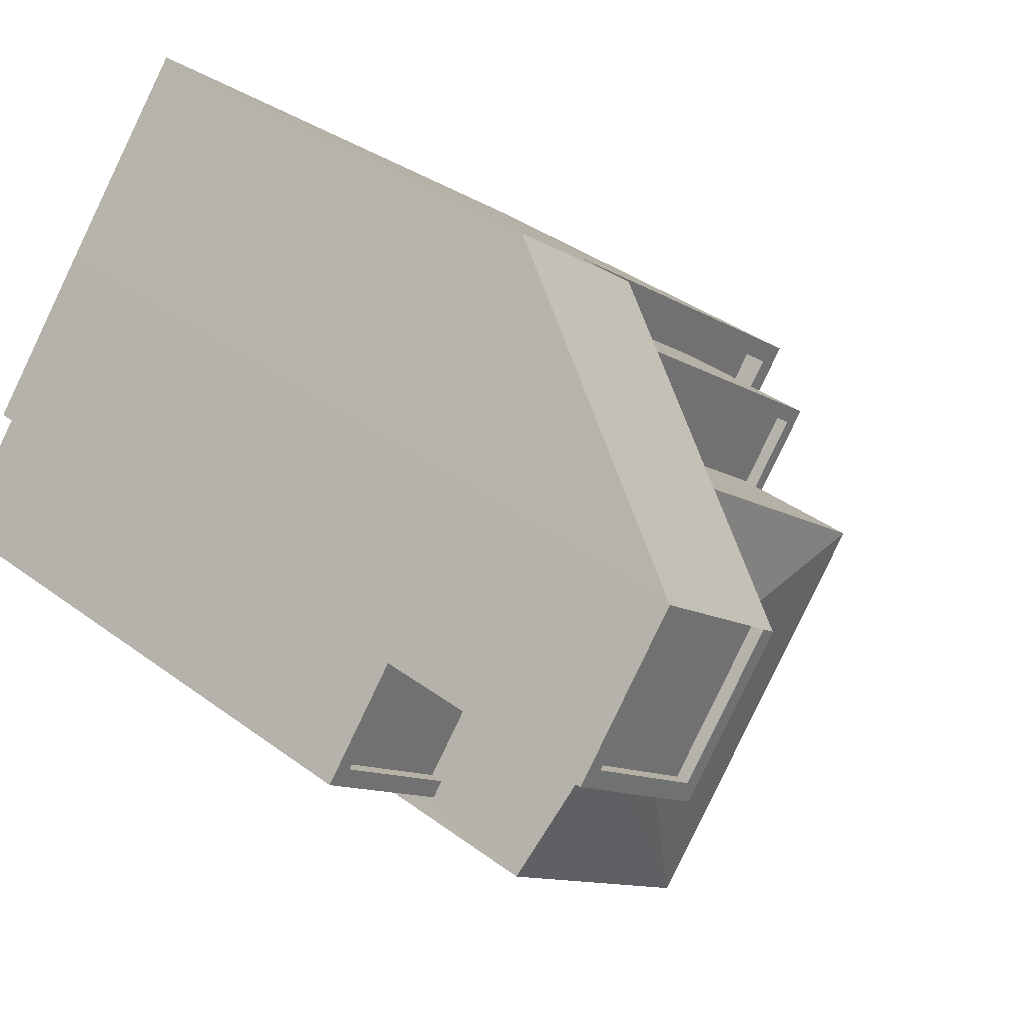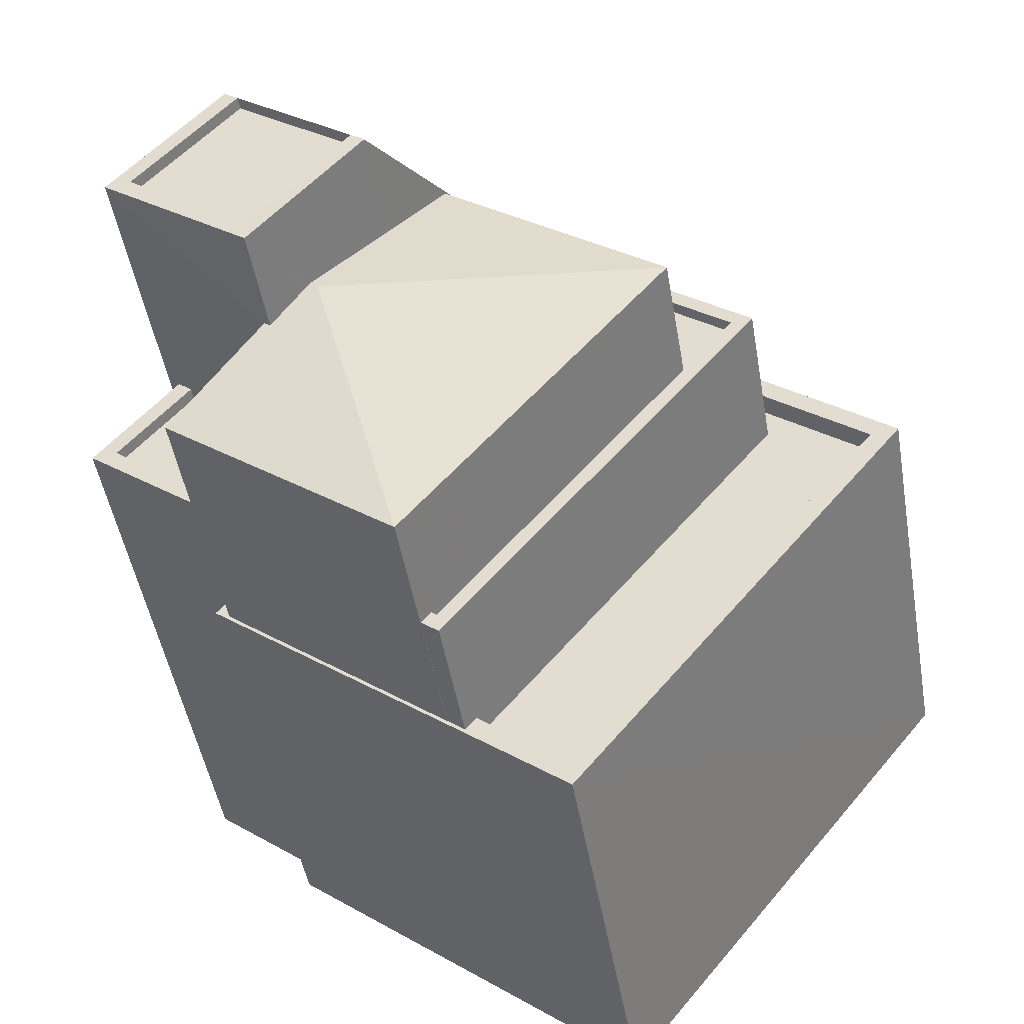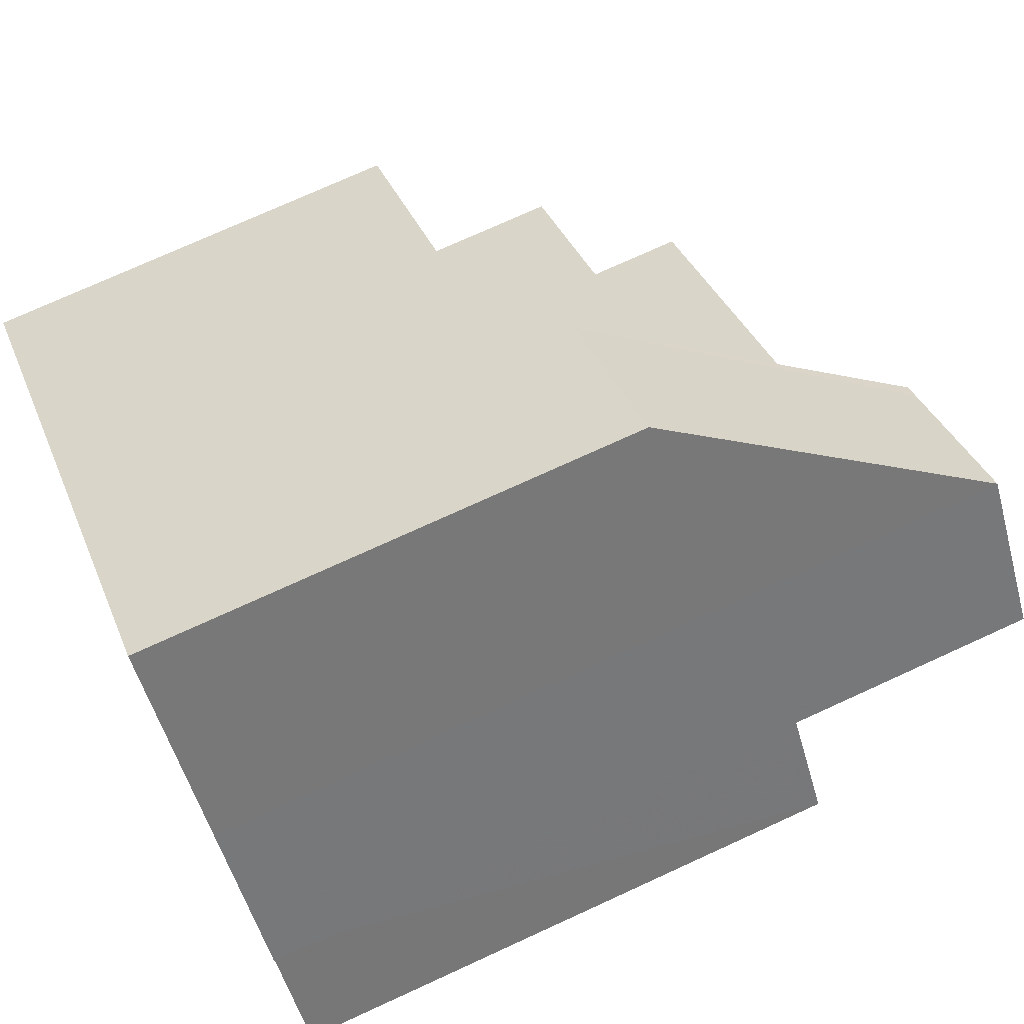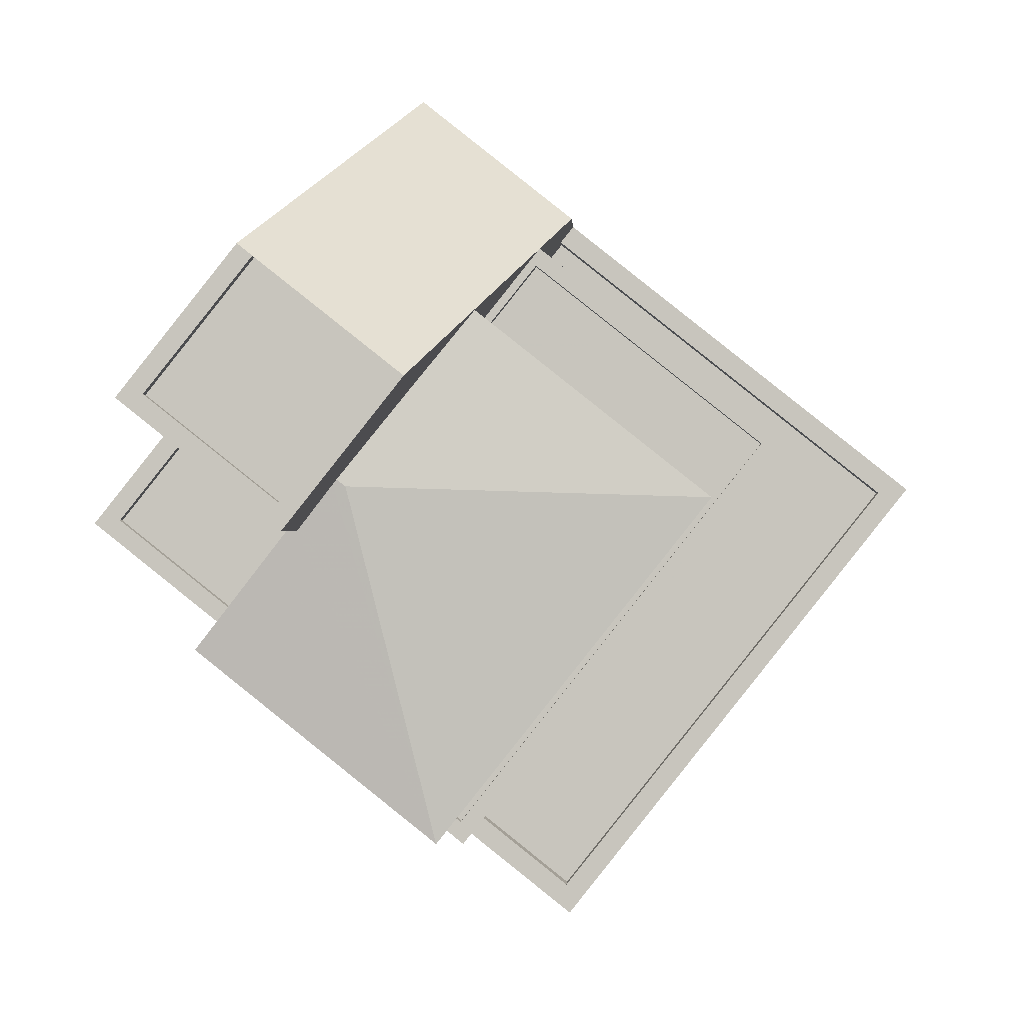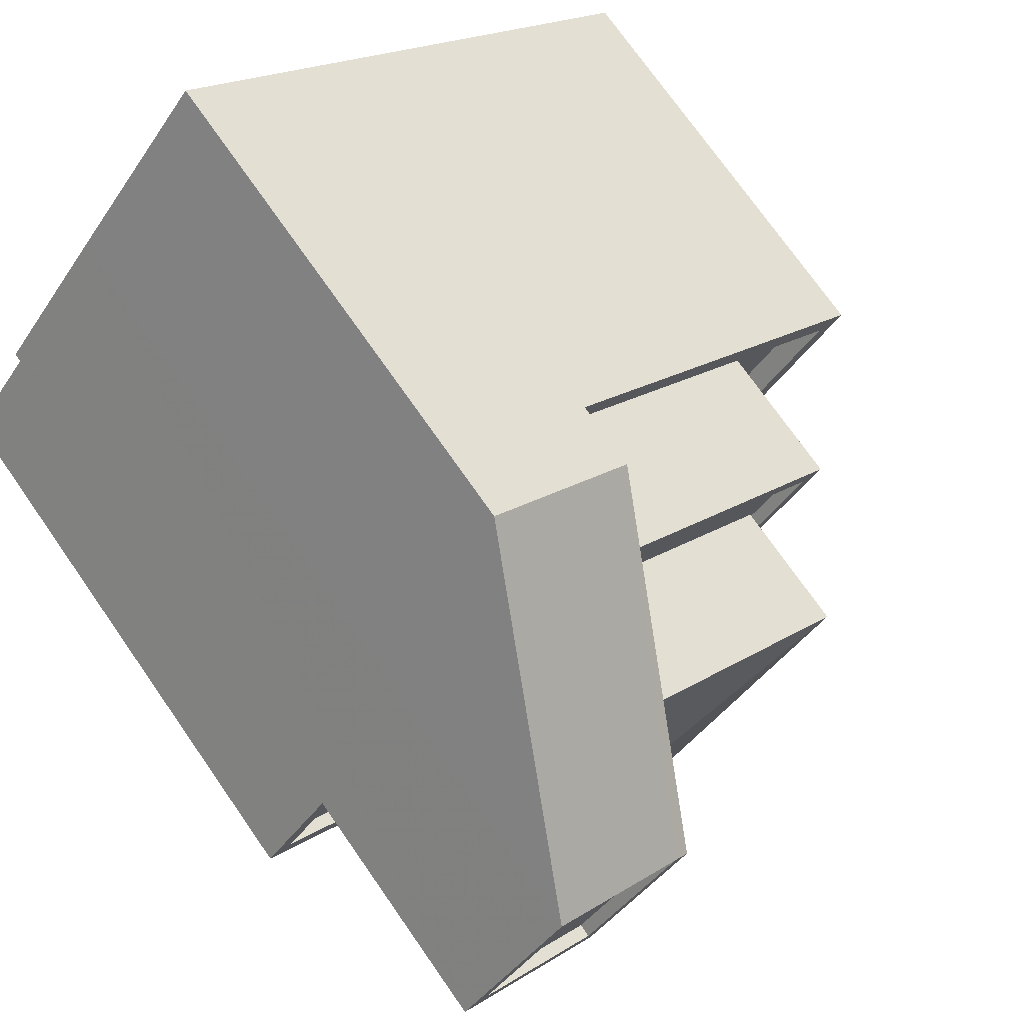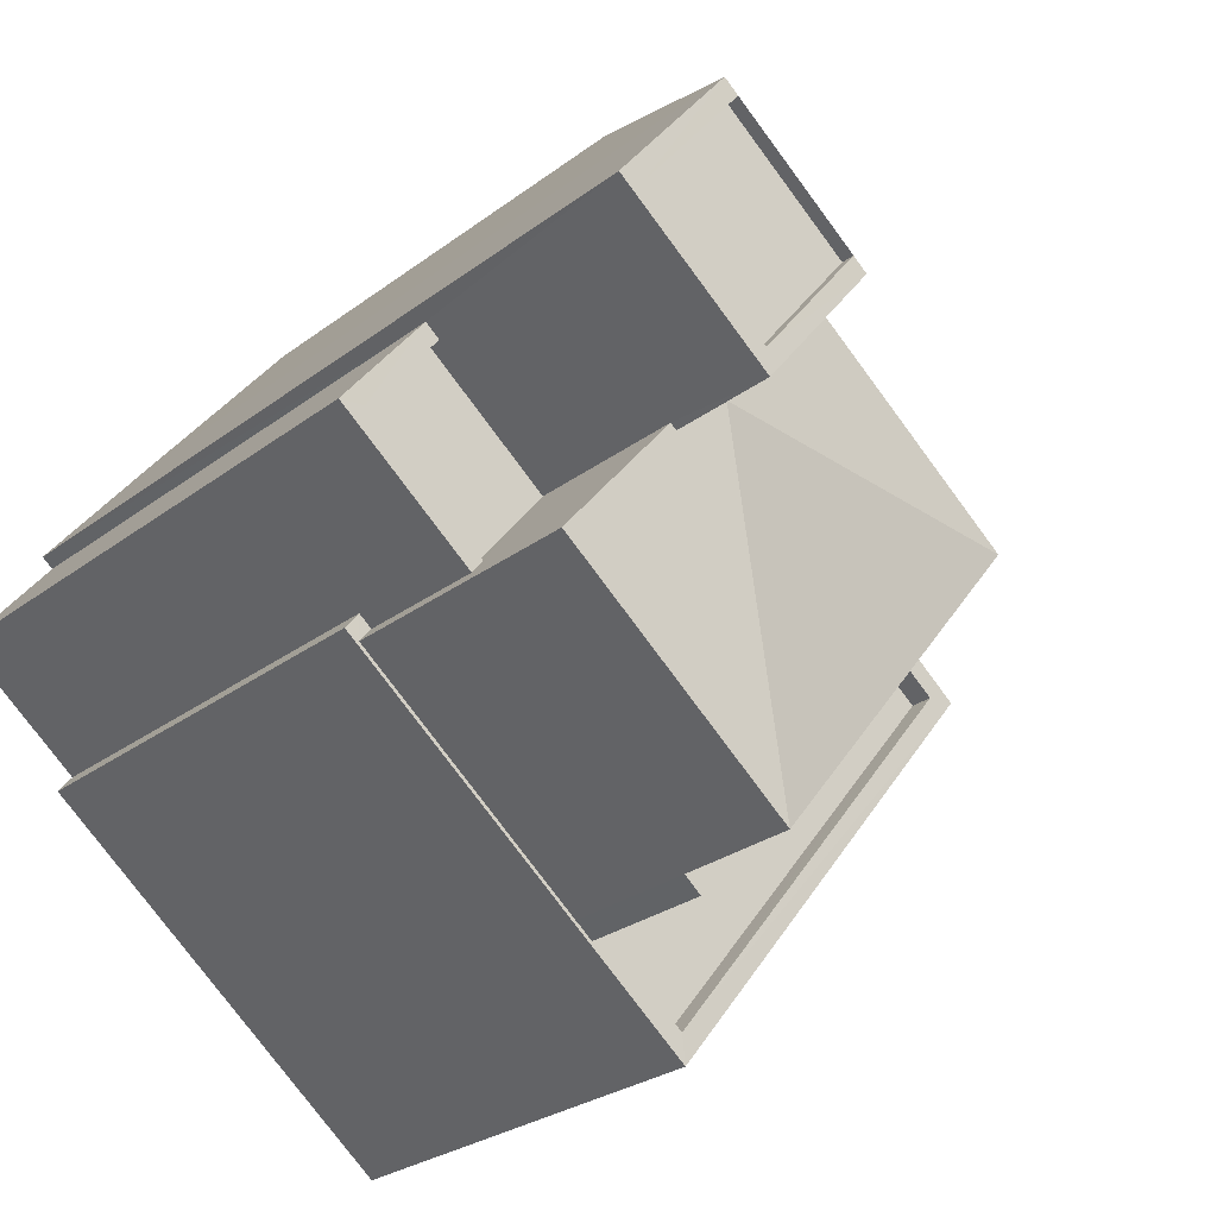
<metadata>
{"format":"obj","ext":"obj","renderer":"f3d","projection":"perspective","resolution":1024,"background":"white","views":[{"elev":37.0,"azim":-46.2,"up":"+Y"},{"elev":-47.9,"azim":9.7,"up":"+Y"},{"elev":74.3,"azim":-114.6,"up":"+Y"},{"elev":-0.7,"azim":2.7,"up":"+Y"},{"elev":73.5,"azim":-34.9,"up":"+Y"},{"elev":-26.8,"azim":-40.6,"up":"+Y"}]}
</metadata>
<code>
v -1.157e+04 -3.741e+04 26.95
v -1.156e+04 -3.742e+04 26.95
v -1.157e+04 -3.741e+04 26.95
v -1.157e+04 -3.742e+04 26.95
v -1.157e+04 -3.742e+04 26.95
v -1.157e+04 -3.742e+04 26.95
v -1.157e+04 -3.743e+04 26.95
v -1.157e+04 -3.742e+04 26.95
v -1.157e+04 -3.742e+04 26.95
v -1.157e+04 -3.741e+04 36.7
v -1.157e+04 -3.741e+04 42.75
v -1.157e+04 -3.741e+04 36.7
v -1.157e+04 -3.741e+04 42.75
v -1.157e+04 -3.742e+04 42.75
v -1.157e+04 -3.742e+04 42.75
v -1.157e+04 -3.742e+04 34.92
v -1.157e+04 -3.743e+04 34.92
v -1.156e+04 -3.742e+04 34.92
v -1.157e+04 -3.741e+04 34.92
v -1.157e+04 -3.741e+04 34.92
v -1.156e+04 -3.742e+04 34.92
v -1.157e+04 -3.743e+04 35.37
v -1.156e+04 -3.742e+04 35.37
v -1.157e+04 -3.743e+04 35.37
v -1.156e+04 -3.742e+04 35.37
v -1.157e+04 -3.741e+04 35.37
v -1.157e+04 -3.742e+04 35.37
v -1.157e+04 -3.742e+04 35.37
v -1.157e+04 -3.742e+04 35.37
v -1.157e+04 -3.742e+04 35.37
v -1.157e+04 -3.741e+04 35.37
v -1.157e+04 -3.742e+04 35.37
v -1.157e+04 -3.742e+04 35.37
v -1.157e+04 -3.742e+04 35.37
v -1.157e+04 -3.742e+04 35.37
v -1.157e+04 -3.742e+04 37.96
v -1.157e+04 -3.742e+04 37.96
v -1.157e+04 -3.742e+04 37.96
v -1.157e+04 -3.741e+04 37.96
v -1.157e+04 -3.741e+04 37.96
v -1.157e+04 -3.741e+04 37.96
v -1.157e+04 -3.742e+04 37.96
v -1.157e+04 -3.741e+04 37.96
v -1.156e+04 -3.742e+04 37.96
v -1.156e+04 -3.742e+04 37.96
v -1.157e+04 -3.742e+04 37.71
v -1.157e+04 -3.742e+04 37.71
v -1.156e+04 -3.742e+04 37.71
v -1.156e+04 -3.742e+04 37.71
v -1.157e+04 -3.741e+04 37.71
v -1.157e+04 -3.741e+04 37.71
v -1.157e+04 -3.742e+04 37.9
v -1.157e+04 -3.742e+04 37.9
v -1.157e+04 -3.742e+04 37.9
v -1.157e+04 -3.742e+04 37.9
v -1.157e+04 -3.742e+04 37.9
v -1.157e+04 -3.742e+04 37.9
v -1.157e+04 -3.742e+04 37.65
v -1.157e+04 -3.742e+04 37.65
v -1.157e+04 -3.742e+04 37.65
v -1.157e+04 -3.742e+04 37.65
v -1.157e+04 -3.742e+04 42.5
v -1.157e+04 -3.741e+04 42.5
v -1.157e+04 -3.742e+04 42.5
v -1.157e+04 -3.742e+04 42.5
v -1.157e+04 -3.742e+04 42.75
v -1.157e+04 -3.742e+04 42.75
v -1.157e+04 -3.742e+04 42.75
v -1.157e+04 -3.742e+04 42.75
v -1.157e+04 -3.742e+04 40.68
v -1.157e+04 -3.742e+04 40.31
v -1.157e+04 -3.742e+04 40.82
v -1.157e+04 -3.742e+04 40.68
v -1.157e+04 -3.742e+04 40.31
v -1.157e+04 -3.742e+04 40.84
v -1.157e+04 -3.742e+04 40.84
v -1.157e+04 -3.742e+04 40.54
v -1.157e+04 -3.742e+04 40.53
v -1.156e+04 -3.742e+04 40.31
v -1.157e+04 -3.741e+04 40.31
v -1.157e+04 -3.742e+04 40.31
f 1 2 3
f 4 3 5
f 6 2 7
f 8 5 6
f 6 7 9
f 3 2 6
f 5 3 6
f 10 11 12
f 11 13 12
f 14 15 12
f 13 14 12
f 16 17 18
f 19 18 20
f 20 18 21
f 18 17 21
f 22 23 24
f 25 23 26
f 27 22 28
f 29 27 30
f 25 26 31
f 32 29 30
f 33 24 34
f 28 33 35
f 24 23 25
f 27 28 30
f 22 24 33
f 28 22 33
f 36 37 38
f 39 40 41
f 37 42 38
f 40 43 41
f 39 44 45
f 38 42 45
f 44 38 45
f 39 41 44
f 46 47 48
f 47 49 48
f 48 50 51
f 48 49 50
f 52 53 54
f 54 53 55
f 52 56 53
f 55 53 57
f 58 59 60
f 58 61 59
f 62 63 64
f 65 62 64
f 66 15 67
f 66 67 68
f 69 11 68
f 69 13 11
f 15 14 67
f 67 69 68
f 70 71 72
f 73 74 70
f 74 71 70
f 72 75 76
f 72 71 75
f 77 75 78
f 77 76 75
f 79 75 71
f 78 75 79
f 80 78 79
f 10 1 3
f 11 10 3
f 15 77 78
f 19 20 31
f 39 19 31
f 39 80 40
f 15 39 12
f 15 78 80
f 12 31 26
f 12 39 31
f 15 80 39
f 14 13 63
f 62 14 63
f 10 12 26
f 10 26 1
f 26 2 1
f 26 23 2
f 2 23 22
f 7 2 22
f 7 22 27
f 9 7 27
f 6 9 27
f 29 6 27
f 34 24 17
f 16 34 17
f 31 21 25
f 31 20 21
f 21 24 25
f 21 17 24
f 36 38 47
f 46 36 47
f 43 50 41
f 43 51 50
f 44 41 50
f 49 44 50
f 38 49 47
f 38 44 49
f 39 45 18
f 19 39 18
f 16 18 34
f 33 34 42
f 42 34 45
f 34 18 45
f 35 33 42
f 37 35 42
f 32 52 29
f 6 29 8
f 8 29 54
f 29 52 54
f 5 8 54
f 55 5 54
f 59 53 56
f 60 59 56
f 61 53 59
f 61 57 53
f 3 68 11
f 3 4 68
f 61 58 57
f 4 5 55
f 4 55 68
f 58 81 57
f 73 70 66
f 55 57 68
f 73 66 68
f 81 73 68
f 57 81 68
f 70 72 66
f 66 76 15
f 76 77 15
f 66 72 76
f 69 65 64
f 69 67 65
f 69 64 63
f 13 69 63
f 67 62 65
f 67 14 62
f 81 74 73
f 48 51 43
f 48 43 79
f 43 80 79
f 43 40 80
f 46 48 36
f 35 37 28
f 48 79 36
f 28 37 71
f 36 79 71
f 37 36 71
f 30 28 71
f 74 30 71
f 56 81 58
f 81 56 74
f 74 52 30
f 58 60 56
f 30 52 32
f 56 52 74

</code>
